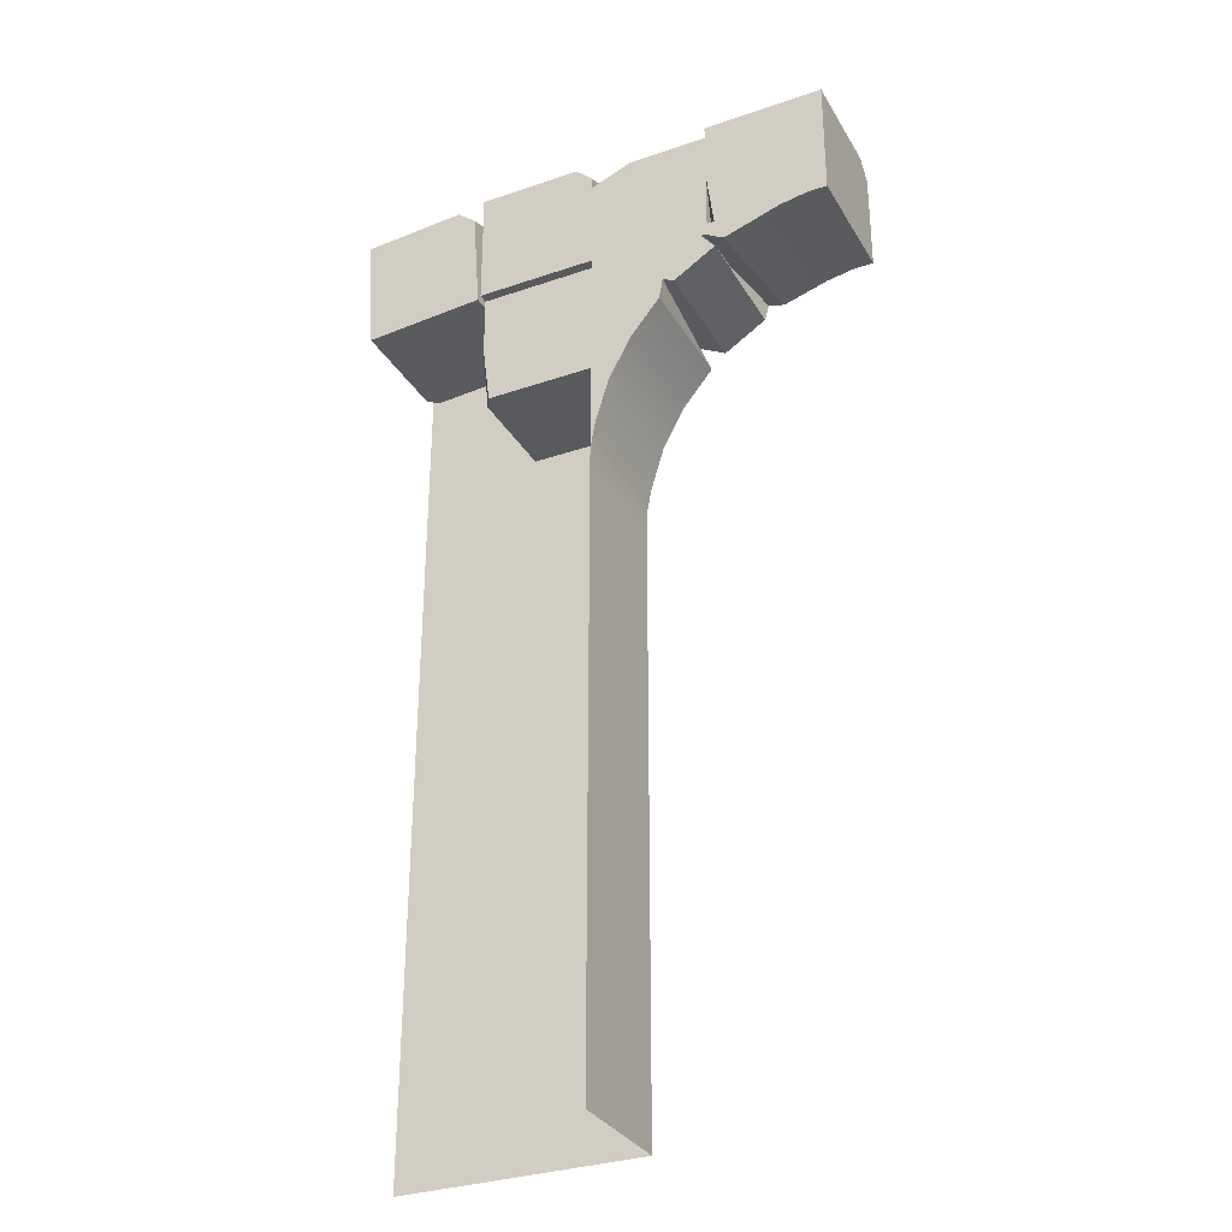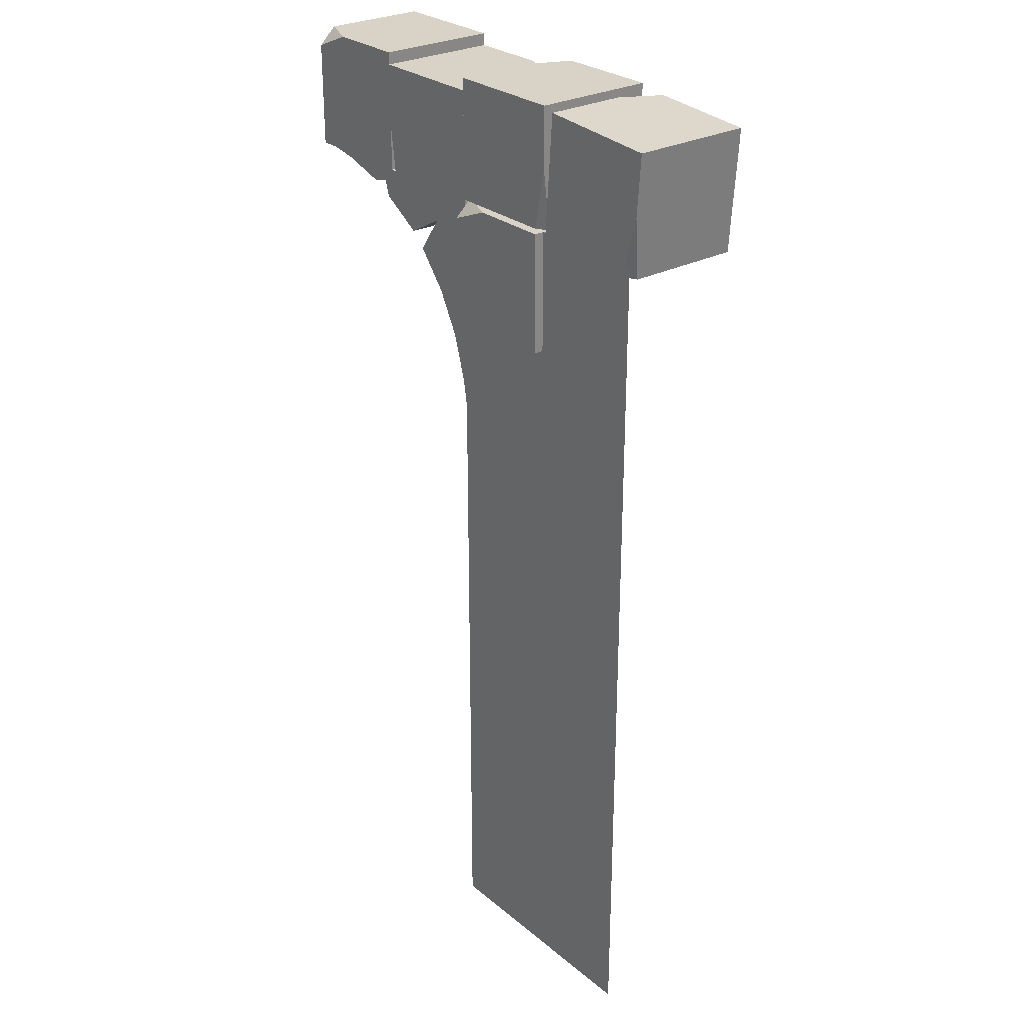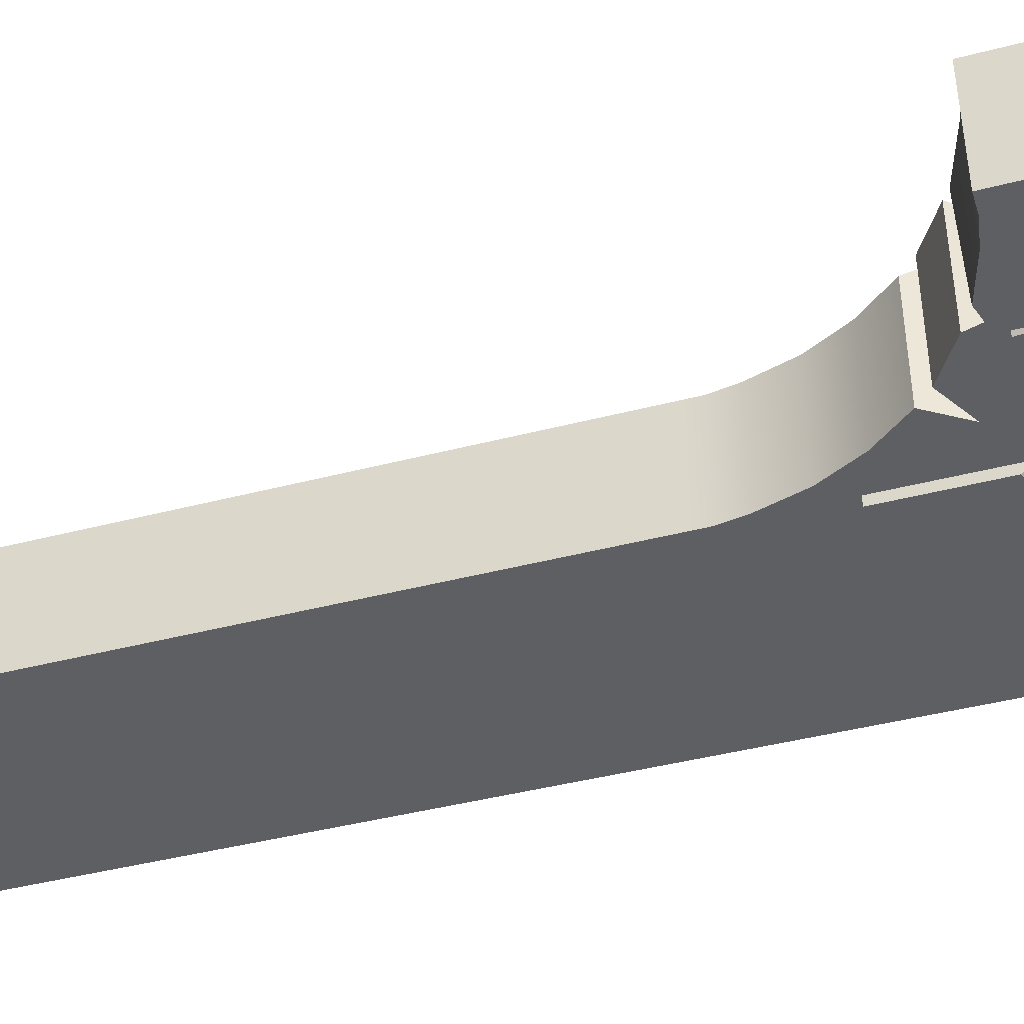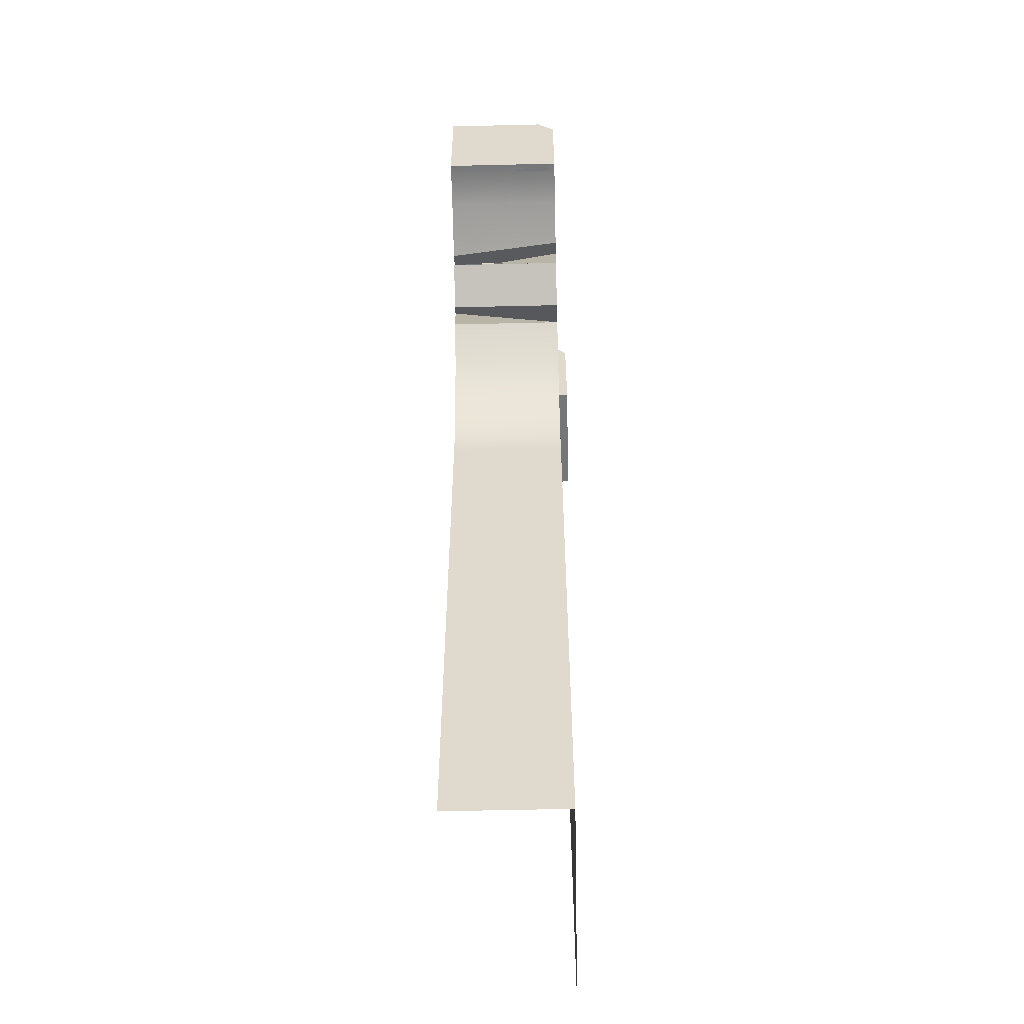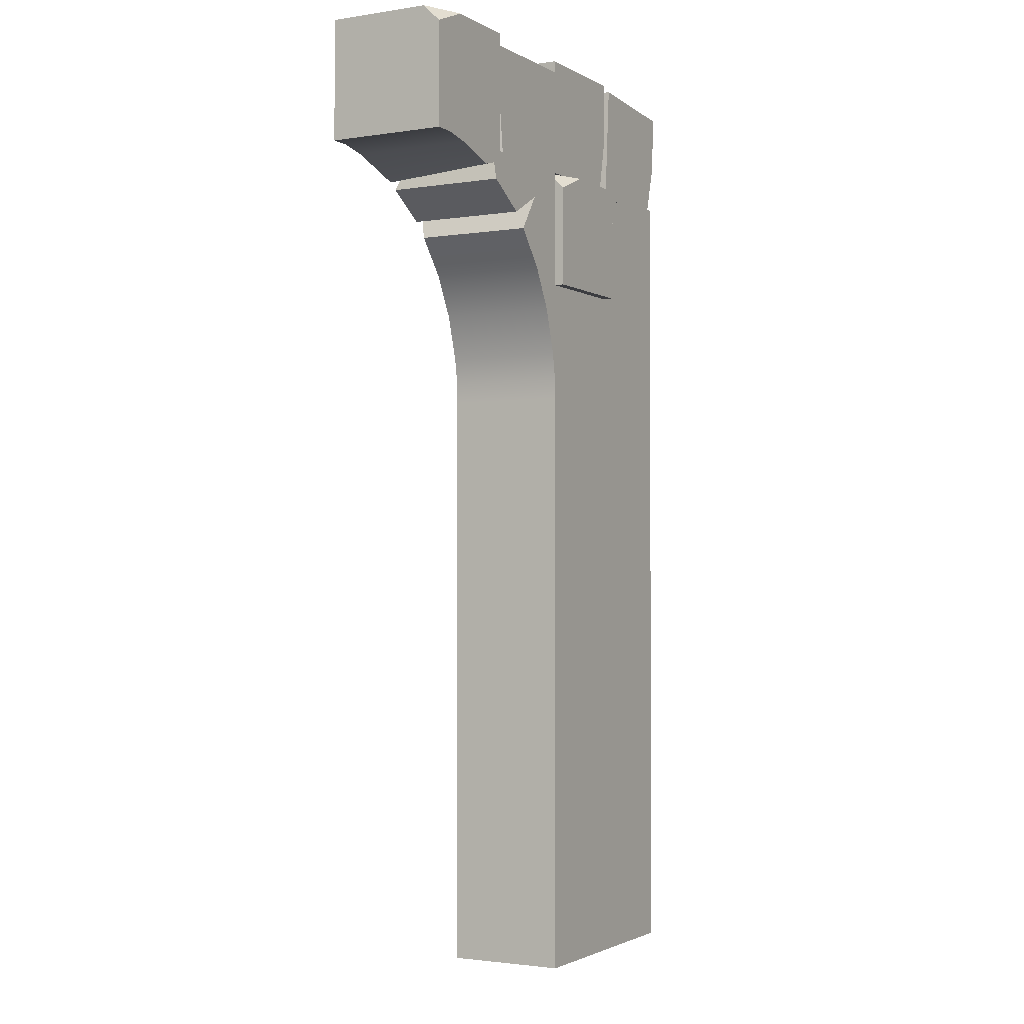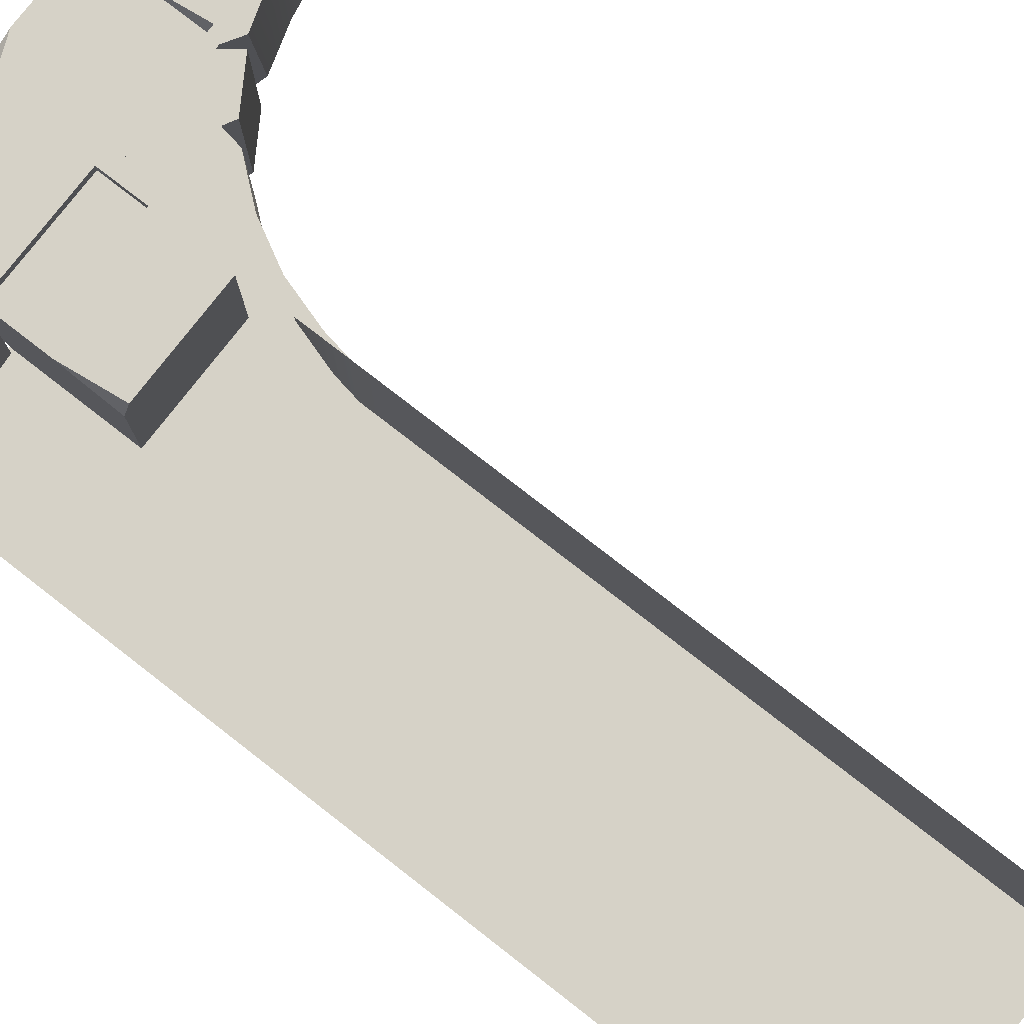
<metadata>
{"format":"obj","ext":"obj","renderer":"f3d","projection":"perspective","resolution":1024,"background":"white","views":[{"elev":-31.8,"azim":25.8,"up":"+Y"},{"elev":27.8,"azim":-129.0,"up":"+Y"},{"elev":-41.9,"azim":107.5,"up":"+Z"},{"elev":-56.8,"azim":91.4,"up":"+Y"},{"elev":-2.1,"azim":118.8,"up":"+Y"},{"elev":78.5,"azim":-52.2,"up":"+Z"}]}
</metadata>
<code>
g _Combined_AutoVis50_0
v -15.5 -0.5 -4.6
v -15.5 2.025e-05 -4.5
v -15.44 -0.5 -4.5
v -14.84 0.5 -5.5
v -14.5 0.3615 -5.5
v -14.5 0.5 -5.357
v -14.5 -0.5 -4.5
v -14.5 0.3615 -5.5
v -14.5 -0.5 -5.5
v -14.5 0.5 -4.5
v -14.5 0.5 -5.357
v -15.5 0.5 -4.5
v -15.5 -0.5 -5.5
v -15.5 0.5 -5.5
v -15.5 2.025e-05 -4.5
v -15.5 -0.5 -4.6
v -14.5 0.5 -4.5
v -14.5 -0.5 -4.5
v -15.5 0.5 -4.5
v -15.44 -0.5 -4.5
v -15.5 2.025e-05 -4.5
v -14.5 -0.5 -5.5
v -15.44 -0.5 -4.5
v -14.5 -0.5 -4.5
v -15.5 -0.5 -5.5
v -15.5 -0.5 -4.6
v -14.5 0.3615 -5.5
v -15.5 -0.5 -5.5
v -14.5 -0.5 -5.5
v -14.84 0.5 -5.5
v -15.5 0.5 -5.5
v -14.5 0.5 -4.5
v -14.84 0.5 -5.5
v -14.5 0.5 -5.357
v -15.5 0.5 -4.5
v -15.5 0.5 -5.5
v -17.5 -1.5 -4.682
v -17.5 -1 -4.582
v -17.44 -1.5 -4.582
v -16.84 -0.5 -5.582
v -16.5 -0.6385 -5.582
v -16.5 -0.5 -5.44
v -16.5 -1.5 -4.582
v -16.5 -0.6385 -5.582
v -16.5 -1.5 -5.582
v -16.5 -0.5 -4.582
v -16.5 -0.5 -5.44
v -17.5 -0.5 -4.582
v -17.5 -1.5 -5.582
v -17.5 -0.5 -5.582
v -17.5 -1 -4.582
v -17.5 -1.5 -4.682
v -16.5 -0.5 -4.582
v -16.5 -1.5 -4.582
v -17.5 -0.5 -4.582
v -17.44 -1.5 -4.582
v -17.5 -1 -4.582
v -16.5 -1.5 -5.582
v -17.44 -1.5 -4.582
v -16.5 -1.5 -4.582
v -17.5 -1.5 -5.582
v -17.5 -1.5 -4.682
v -16.5 -0.6385 -5.582
v -17.5 -1.5 -5.582
v -16.5 -1.5 -5.582
v -16.84 -0.5 -5.582
v -17.5 -0.5 -5.582
v -16.5 -0.5 -4.582
v -16.84 -0.5 -5.582
v -16.5 -0.5 -5.44
v -17.5 -0.5 -4.582
v -17.5 -0.5 -5.582
v -18.42 -0.5955 -5.5
v -18.56 -0.1039 -5.5
v -18.52 -0.6026 -5.438
v -17.59 0.4662 -4.842
v -17.58 0.328 -4.5
v -17.74 0.456 -4.5
v -18.52 -0.6026 -4.5
v -17.58 0.328 -4.5
v -17.52 -0.5313 -4.5
v -18.59 0.3949 -4.5
v -17.74 0.456 -4.5
v -18.59 0.3949 -5.5
v -17.52 -0.5313 -5.5
v -17.59 0.4662 -5.5
v -18.56 -0.1039 -5.5
v -18.42 -0.5955 -5.5
v -18.59 0.3949 -4.5
v -18.52 -0.6026 -4.5
v -18.59 0.3949 -5.5
v -18.52 -0.6026 -5.438
v -18.56 -0.1039 -5.5
v -17.52 -0.5313 -4.5
v -18.52 -0.6026 -5.438
v -18.52 -0.6026 -4.5
v -17.52 -0.5313 -5.5
v -18.42 -0.5955 -5.5
v -17.58 0.328 -4.5
v -17.52 -0.5313 -5.5
v -17.52 -0.5313 -4.5
v -17.59 0.4662 -4.842
v -17.59 0.4662 -5.5
v -18.59 0.3949 -4.5
v -17.59 0.4662 -4.842
v -17.74 0.456 -4.5
v -18.59 0.3949 -5.5
v -17.59 0.4662 -5.5
v -17.4 -0.5 -5.5
v -17.5 2.116e-05 -5.5
v -17.5 -0.5 -5.438
v -16.5 0.5 -4.842
v -16.5 0.3615 -4.5
v -16.64 0.5 -4.5
v -17.5 -0.5 -4.5
v -16.5 0.3615 -4.5
v -16.5 -0.5 -4.5
v -17.5 0.5 -4.5
v -16.64 0.5 -4.5
v -17.5 0.5 -5.5
v -16.5 -0.5 -5.5
v -16.5 0.5 -5.5
v -17.5 2.116e-05 -5.5
v -17.4 -0.5 -5.5
v -17.5 0.5 -4.5
v -17.5 -0.5 -4.5
v -17.5 0.5 -5.5
v -17.5 -0.5 -5.438
v -17.5 2.116e-05 -5.5
v -16.5 -0.5 -4.5
v -17.5 -0.5 -5.438
v -17.5 -0.5 -4.5
v -16.5 -0.5 -5.5
v -17.4 -0.5 -5.5
v -16.5 0.3615 -4.5
v -16.5 -0.5 -5.5
v -16.5 -0.5 -4.5
v -16.5 0.5 -4.842
v -16.5 0.5 -5.5
v -17.5 0.5 -4.5
v -16.5 0.5 -4.842
v -16.64 0.5 -4.5
v -17.5 0.5 -5.5
v -16.5 0.5 -5.5
v -15.5 -0.6011 -5.4
v -15.5 -0.1011 -5.5
v -15.56 -0.6011 -5.5
v -16.16 0.3989 -4.5
v -16.5 0.2604 -4.5
v -16.5 0.3989 -4.643
v -16.5 -0.6011 -5.5
v -16.5 0.2604 -4.5
v -16.5 -0.6011 -4.5
v -16.5 0.3989 -5.5
v -16.5 0.3989 -4.643
v -15.5 0.3989 -5.5
v -15.5 -0.6011 -4.5
v -15.5 0.3989 -4.5
v -15.5 -0.1011 -5.5
v -15.5 -0.6011 -5.4
v -16.5 0.3989 -5.5
v -16.5 -0.6011 -5.5
v -15.5 0.3989 -5.5
v -15.56 -0.6011 -5.5
v -15.5 -0.1011 -5.5
v -16.5 -0.6011 -4.5
v -15.56 -0.6011 -5.5
v -16.5 -0.6011 -5.5
v -15.5 -0.6011 -4.5
v -15.5 -0.6011 -5.4
v -16.5 0.2604 -4.5
v -15.5 -0.6011 -4.5
v -16.5 -0.6011 -4.5
v -16.16 0.3989 -4.5
v -15.5 0.3989 -4.5
v -16.5 0.3989 -5.5
v -16.16 0.3989 -4.5
v -16.5 0.3989 -4.643
v -15.5 0.3989 -5.5
v -15.5 0.3989 -4.5
v -15.91 -1.086 -4.5
v -15.91 -1.086 -5.5
v -16.16 -1.389 -5.5
v -16.16 -1.389 -4.5
v -16.35 -1.735 -5.5
v -16.35 -1.735 -4.5
v -16.46 -2.11 -5.5
v -16.46 -2.11 -4.5
v -16.5 -2.333 -5.5
v -16.5 -2.333 -4.5
v -15.88 -0.9128 -4.5
v -16.12 -0.7806 -5.5
v -15.91 -1.086 -5.5
v -15.91 -1.086 -4.5
v -14.89 -0.5384 -4.5
v -15.27 -0.6522 -5.5
v -15.37 -0.6919 -4.5
v -14.89 -0.5384 -5.5
v -14.67 -0.5 -4.5
v -14.67 -0.5 -5.5
v -15.91 -1.086 -5.5
v -16.12 -0.7806 -5.5
v -16.16 -1.389 -5.5
v -16.5 -0.5 -5.5
v -16.35 -1.735 -5.5
v -16.46 -2.11 -5.5
v -16.5 -2.333 -5.5
v -15.44 -0.7446 -5.5
v -15.79 -0.9643 -5.5
v -15.4 -0.6137 -5.5
v -14.89 -0.5384 -5.5
v -14.67 -0.5 -5.5
v -15.27 -0.6522 -5.5
v -15.79 -0.9643 -4.5
v -15.79 -0.9643 -5.5
v -16.12 -0.7806 -5.5
v -15.88 -0.9128 -4.5
v -16.46 -2.11 -4.5
v -16.5 -2.333 -4.5
v -16.5 -0.5 -4.5
v -16.35 -1.735 -4.5
v -16.16 -1.389 -4.5
v -15.88 -0.9128 -4.5
v -15.91 -1.086 -4.5
v -15.44 -0.7446 -4.5
v -15.79 -0.9643 -4.5
v -15.59 -0.558 -4.5
v -14.89 -0.5384 -4.5
v -14.67 -0.5 -4.5
v -15.37 -0.6919 -4.5
v -15.44 -0.7446 -4.5
v -15.44 -0.7446 -5.5
v -15.79 -0.9643 -5.5
v -15.79 -0.9643 -4.5
v -15.59 -0.558 -4.5
v -15.4 -0.6137 -5.5
v -15.44 -0.7446 -5.5
v -15.44 -0.7446 -4.5
v -15.37 -0.6919 -4.5
v -15.27 -0.6522 -5.5
v -15.4 -0.6137 -5.5
v -15.59 -0.558 -4.5
v -16.5 -2.5 -5.5
v -16.5 -2.5 -4.5
v -14.5 -0.5 -4.5
v -14.5 -0.5 -5.5
v -17.5 -6.5 -5.5
v -17.5 -7.5 -5.5
v -16.5 -7.5 -5.5
v -16.5 -6.5 -5.5
v -17.5 -1.5 -5.5
v -17.5 -2.5 -5.5
v -16.5 -2.5 -5.5
v -16.5 -1.5 -5.5
v -17.5 -2.5 -5.5
v -17.5 -3.5 -5.5
v -16.5 -3.5 -5.5
v -16.5 -2.5 -5.5
v -18.5 -1.5 -5.5
v -18.5 -2.5 -5.5
v -17.5 -2.5 -5.5
v -17.5 -1.5 -5.5
v -18.5 -2.5 -5.5
v -18.5 -3.5 -5.5
v -17.5 -3.5 -5.5
v -17.5 -2.5 -5.5
v -18.5 -3.5 -5.5
v -18.5 -4.5 -5.5
v -17.5 -4.5 -5.5
v -17.5 -3.5 -5.5
v -16.5 -6.5 -5.5
v -16.5 -6.5 -4.5
v -16.5 -5.5 -4.5
v -16.5 -5.5 -5.5
v -16.5 -3.5 -5.5
v -16.5 -3.5 -4.5
v -16.5 -2.5 -4.5
v -16.5 -2.5 -5.5
v -16.5 -4.5 -5.5
v -16.5 -4.5 -4.5
v -16.5 -3.5 -4.5
v -16.5 -3.5 -5.5
v -16.5 -5.5 -5.5
v -16.5 -5.5 -4.5
v -16.5 -4.5 -4.5
v -16.5 -4.5 -5.5
v -17.5 -3.5 -5.5
v -17.5 -4.5 -5.5
v -16.5 -4.5 -5.5
v -16.5 -3.5 -5.5
v -17.5 -4.5 -5.5
v -17.5 -5.5 -5.5
v -16.5 -5.5 -5.5
v -16.5 -4.5 -5.5
v -17.5 -5.5 -5.5
v -17.5 -6.5 -5.5
v -16.5 -6.5 -5.5
v -16.5 -5.5 -5.5
v -18.5 -0.5 -5.5
v -18.5 -1.5 -5.5
v -17.5 -1.5 -5.5
v -17.5 -0.5 -5.5
v -18.5 -4.5 -5.5
v -18.5 -5.5 -5.5
v -17.5 -5.5 -5.5
v -17.5 -4.5 -5.5
v -18.5 -5.5 -5.5
v -18.5 -6.5 -5.5
v -17.5 -6.5 -5.5
v -17.5 -5.5 -5.5
v -18.5 -6.5 -5.5
v -18.5 -7.5 -5.5
v -17.5 -7.5 -5.5
v -17.5 -6.5 -5.5
v -16.5 -7.5 -5.5
v -16.5 -7.5 -4.5
v -16.5 -6.5 -4.5
v -16.5 -6.5 -5.5
g _Combined_AutoVis50_0_0
f 3 2 1
f 6 5 4
f 9 8 7
f 7 8 10
f 10 8 11
f 14 13 12
f 13 15 12
f 16 15 13
f 19 18 17
f 20 18 19
f 21 20 19
f 24 23 22
f 22 23 25
f 23 26 25
f 29 28 27
f 27 28 30
f 30 28 31
f 34 33 32
f 32 33 35
f 33 36 35
f 39 38 37
f 42 41 40
f 45 44 43
f 43 44 46
f 46 44 47
f 50 49 48
f 49 51 48
f 52 51 49
f 55 54 53
f 56 54 55
f 57 56 55
f 60 59 58
f 58 59 61
f 59 62 61
f 65 64 63
f 63 64 66
f 66 64 67
f 70 69 68
f 68 69 71
f 69 72 71
f 75 74 73
f 78 77 76
f 81 80 79
f 79 80 82
f 82 80 83
f 86 85 84
f 85 87 84
f 88 87 85
f 91 90 89
f 92 90 91
f 93 92 91
f 96 95 94
f 94 95 97
f 95 98 97
f 101 100 99
f 99 100 102
f 102 100 103
f 106 105 104
f 104 105 107
f 105 108 107
f 111 110 109
f 114 113 112
f 117 116 115
f 115 116 118
f 118 116 119
f 122 121 120
f 121 123 120
f 124 123 121
f 127 126 125
f 128 126 127
f 129 128 127
f 132 131 130
f 130 131 133
f 131 134 133
f 137 136 135
f 135 136 138
f 138 136 139
f 142 141 140
f 140 141 143
f 141 144 143
f 147 146 145
f 150 149 148
f 153 152 151
f 151 152 154
f 154 152 155
f 158 157 156
f 157 159 156
f 160 159 157
f 163 162 161
f 164 162 163
f 165 164 163
f 168 167 166
f 166 167 169
f 167 170 169
f 173 172 171
f 171 172 174
f 174 172 175
f 178 177 176
f 176 177 179
f 177 180 179
f 183 182 181
f 184 183 181
f 185 183 184
f 186 185 184
f 187 185 186
f 188 187 186
f 189 187 188
f 190 189 188
f 193 192 191
f 194 193 191
f 197 196 195
f 196 198 195
f 195 198 199
f 198 200 199
f 203 202 201
f 204 202 203
f 204 203 205
f 204 205 206
f 204 206 207
f 204 208 202
f 202 208 209
f 204 210 208
f 211 210 204
f 204 212 211
f 211 213 210
f 216 215 214
f 217 216 214
f 220 219 218
f 220 218 221
f 220 221 222
f 220 222 223
f 223 222 224
f 223 225 220
f 226 225 223
f 220 225 227
f 227 228 220
f 220 228 229
f 227 230 228
f 233 232 231
f 234 233 231
f 237 236 235
f 238 237 235
f 241 240 239
f 242 241 239
f 244 243 189
f 190 244 189
f 246 245 199
f 200 246 199
f 249 248 247
f 250 249 247
f 253 252 251
f 254 253 251
f 257 256 255
f 258 257 255
f 261 260 259
f 262 261 259
f 265 264 263
f 266 265 263
f 269 268 267
f 270 269 267
f 273 272 271
f 274 273 271
f 277 276 275
f 278 277 275
f 281 280 279
f 282 281 279
f 285 284 283
f 286 285 283
f 289 288 287
f 290 289 287
f 293 292 291
f 294 293 291
f 297 296 295
f 298 297 295
f 301 300 299
f 302 301 299
f 305 304 303
f 306 305 303
f 309 308 307
f 310 309 307
f 313 312 311
f 314 313 311
f 317 316 315
f 318 317 315

</code>
